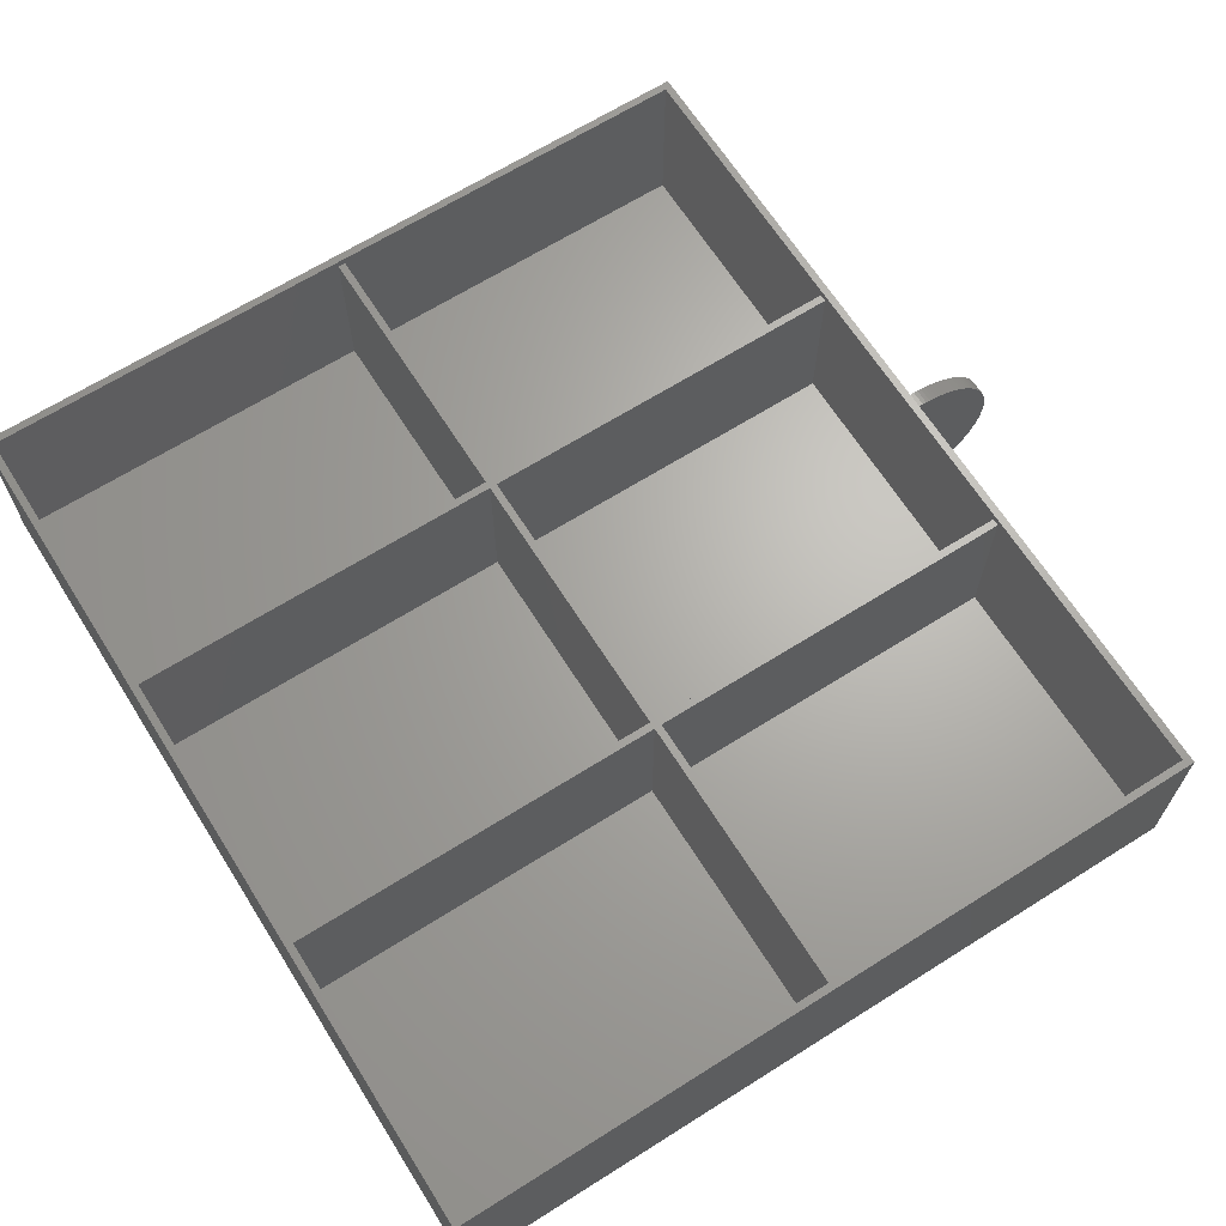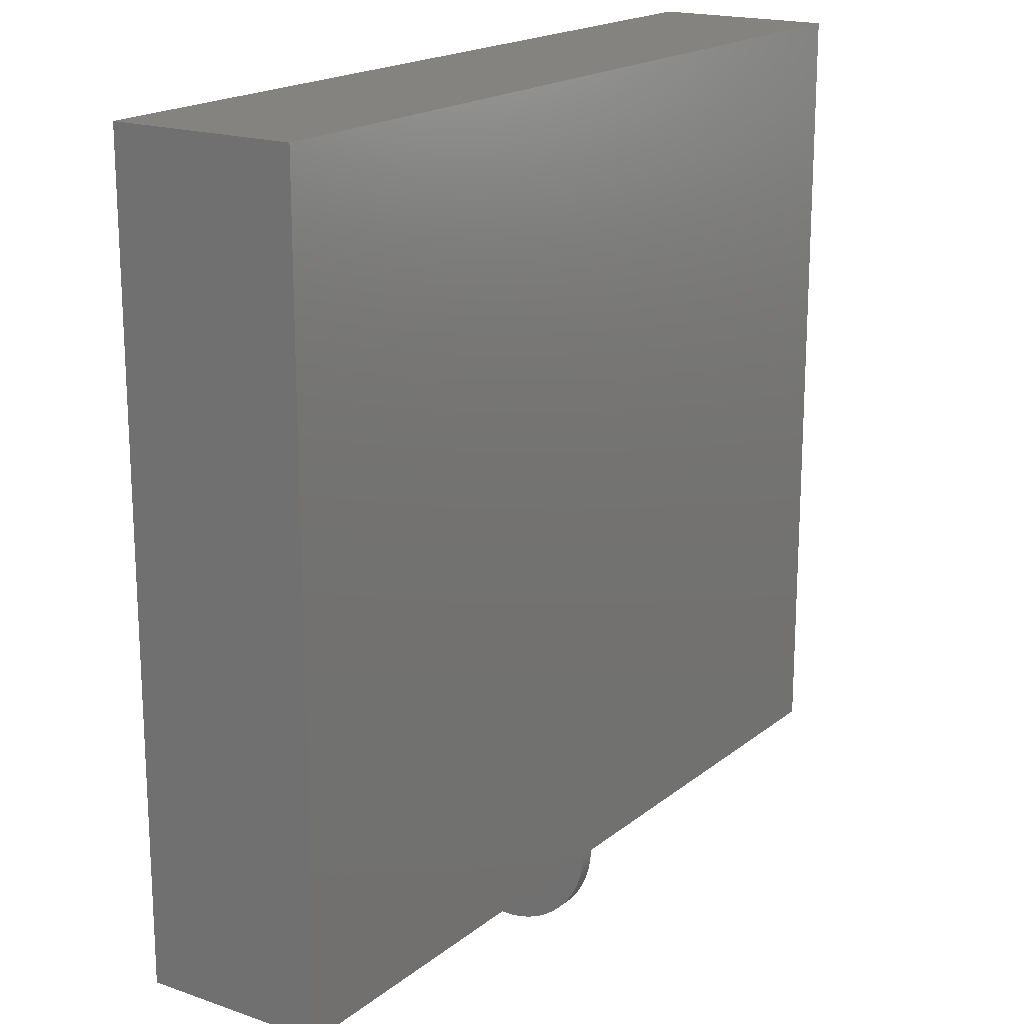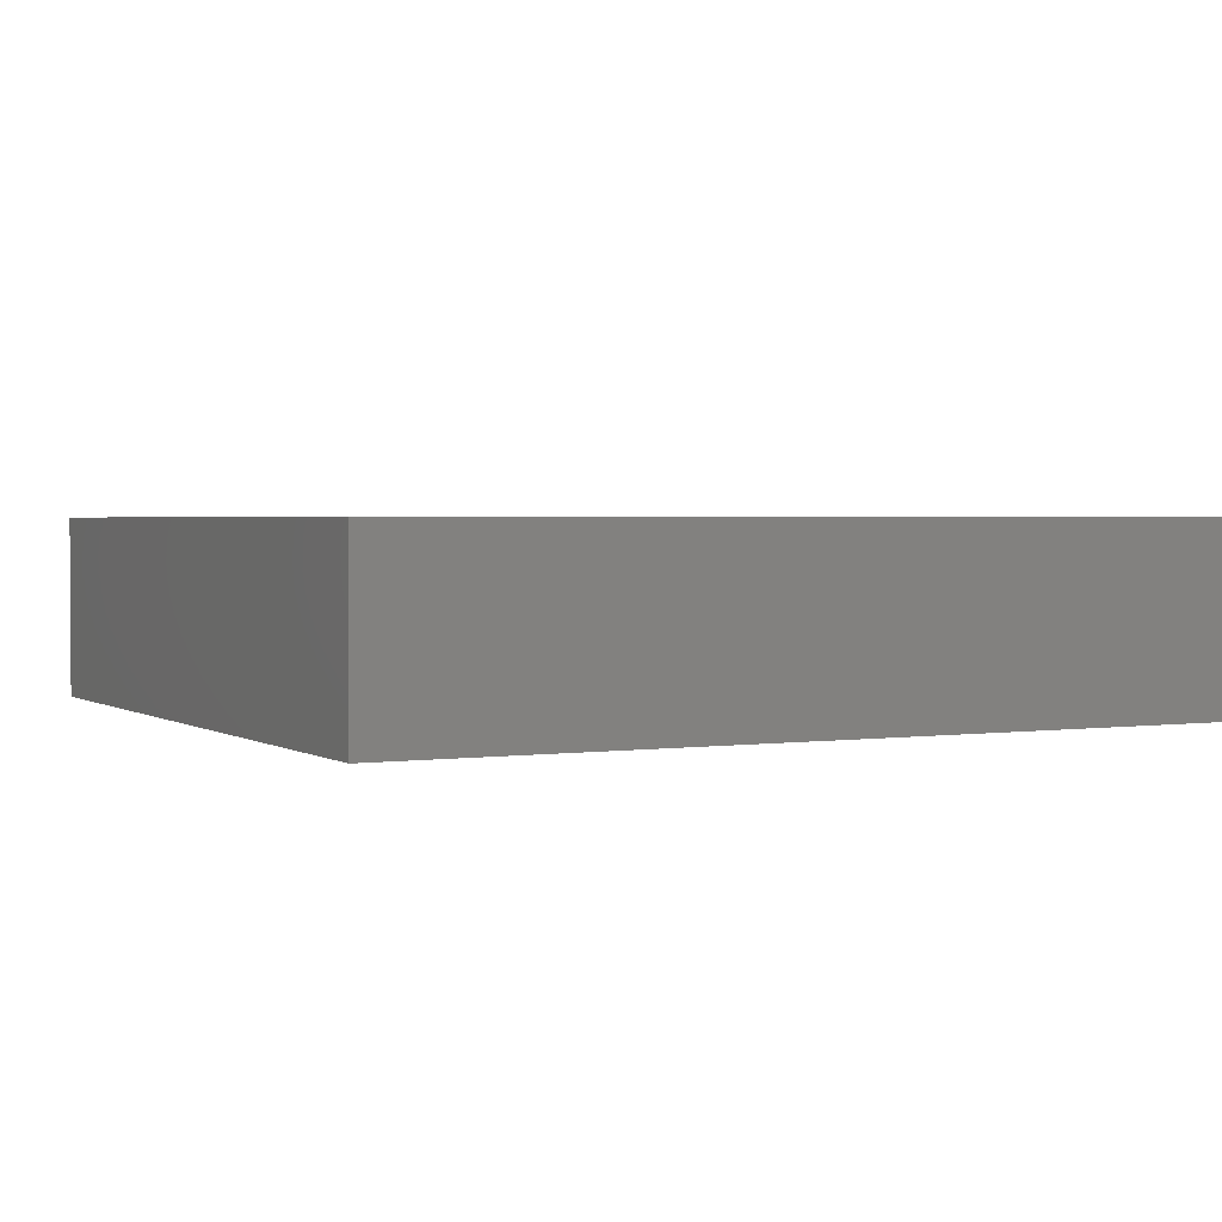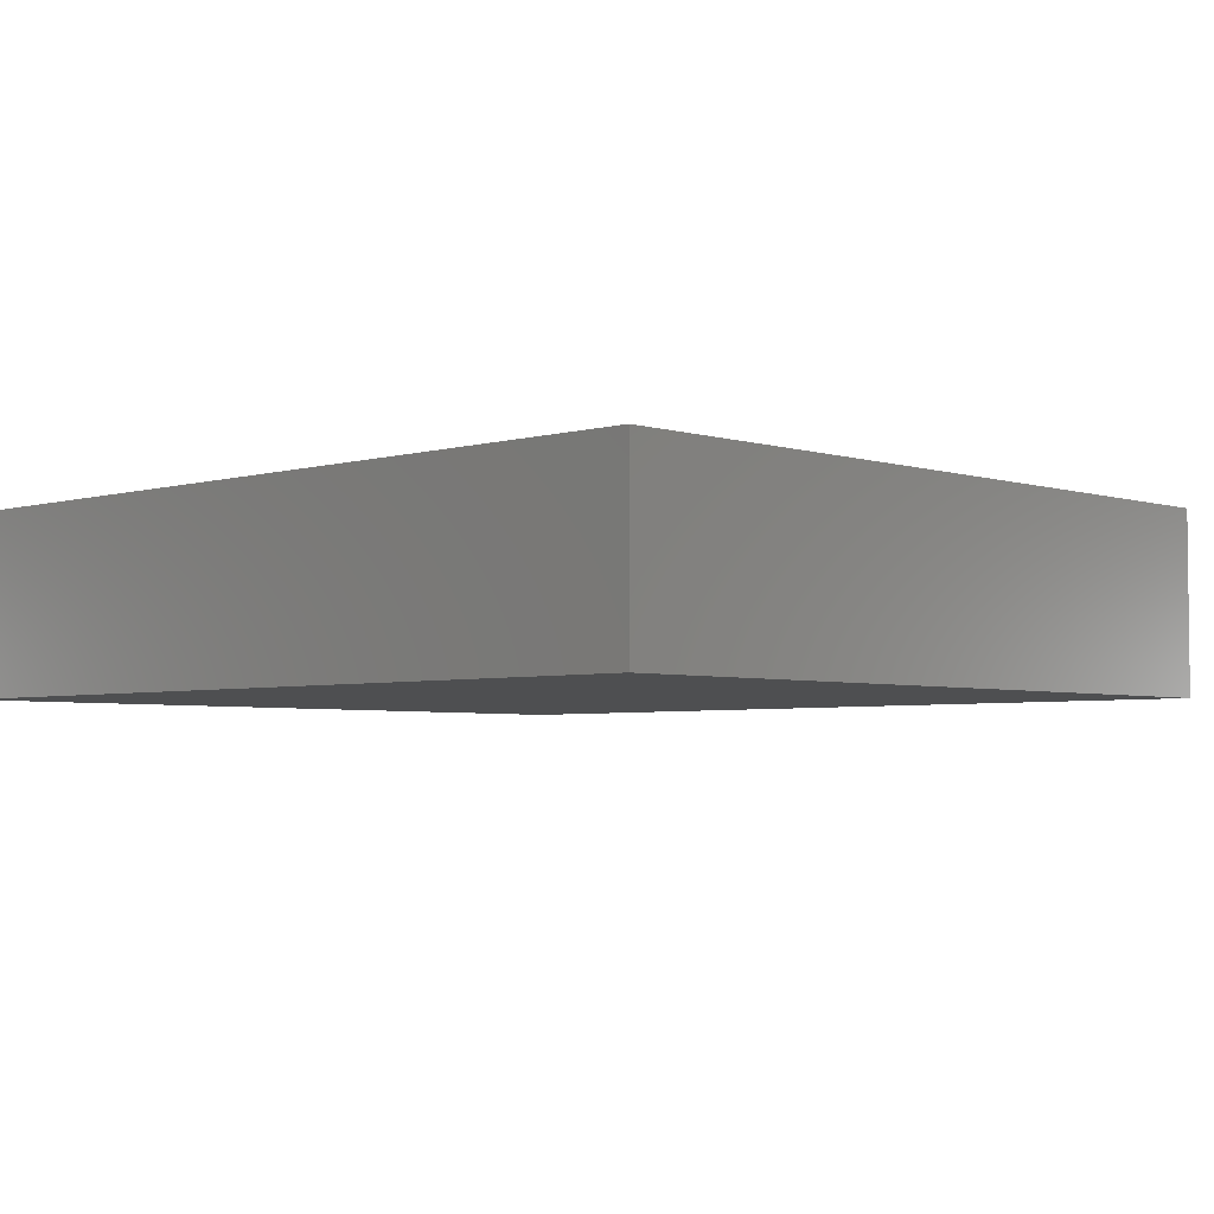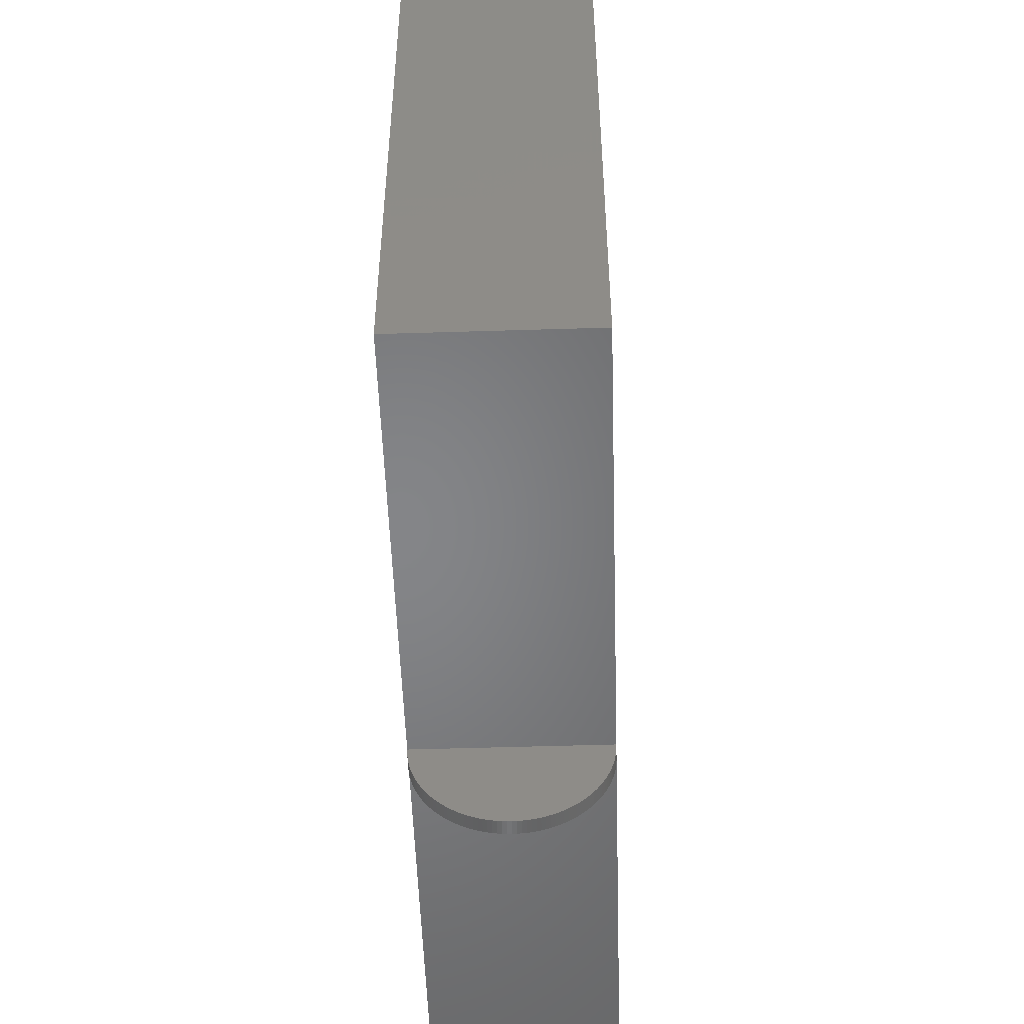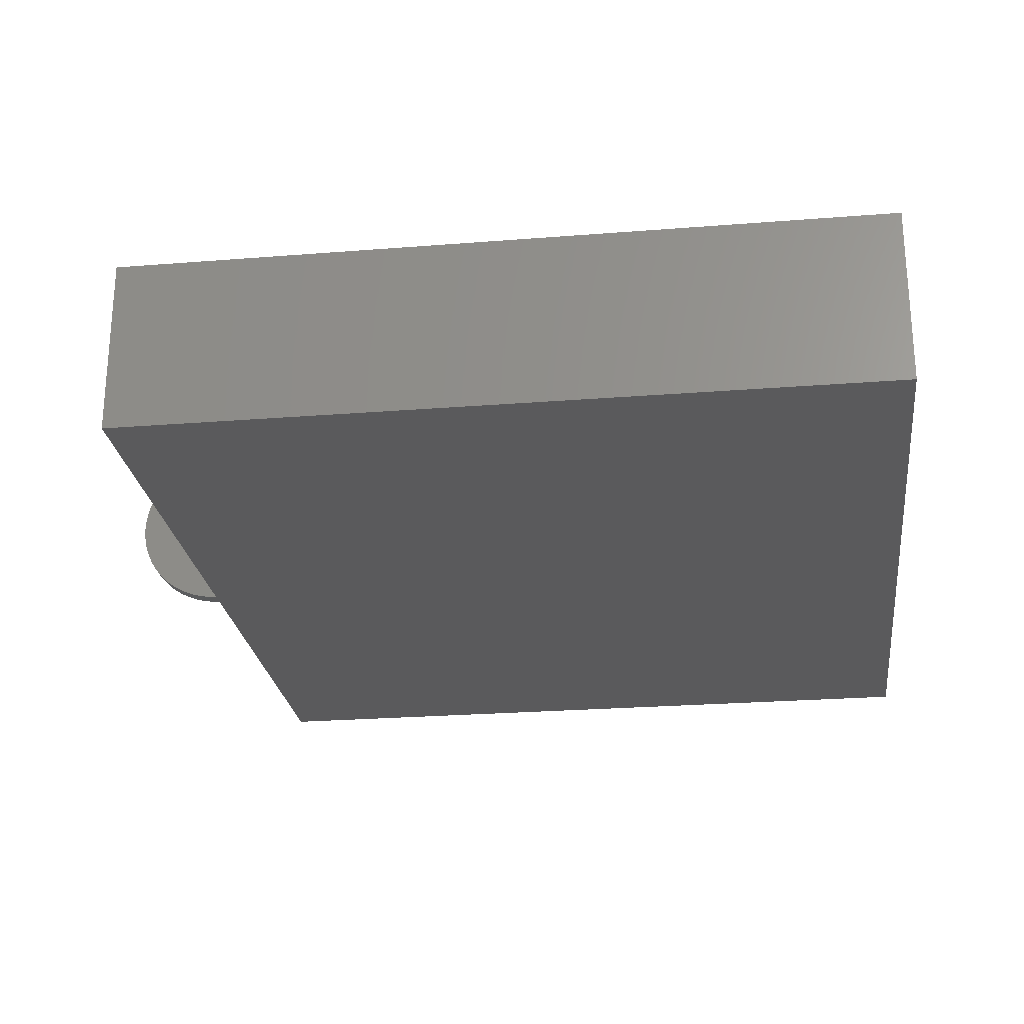
<metadata>
{"format":"stl","ext":"stl","renderer":"f3d","projection":"perspective","resolution":1024,"background":"white","views":[{"elev":66.2,"azim":-122.3,"up":"+Z"},{"elev":18.3,"azim":124.0,"up":"+Y"},{"elev":2.1,"azim":152.9,"up":"+Z"},{"elev":-4.0,"azim":-136.2,"up":"+Z"},{"elev":-52.4,"azim":91.9,"up":"+Y"},{"elev":-24.7,"azim":97.4,"up":"+Z"}]}
</metadata>
<code>
# stl→obj: 226 verts, 448 faces
v 0 77.5 35
v 0 79 0
v 0 77.5 0
v 0 79 35
v 0 156.5 0
v 0 156.5 36.5
v 0 0 0
v 0 0 36.5
v 58.33 79 0
v 58.33 77.5 0
v 86.75 0 36.5
v 1.5 1.5 36.5
v 1.5 155 36.5
v 175 1.5 36.5
v 89.75 0 36.5
v 176.5 0 36.5
v 176.5 156.5 36.5
v 175 155 36.5
v 58.33 156.5 35
v 58.33 156.5 0
v 116.7 156.5 35
v 116.7 156.5 0
v 59.83 156.5 0
v 59.83 156.5 35
v 176.5 156.5 0
v 118.2 156.5 0
v 118.2 156.5 35
v 58.33 0 0
v 58.33 0 35
v 59.83 0 35
v 59.83 0 0
v 86.75 -2.235e-15 0
v 59.83 79 0
v 59.83 77.5 0
v 89.75 -0.8428 36.48
v 86.75 -0.8428 36.48
v 89.75 -1.684 36.42
v 86.75 -1.684 36.42
v 86.75 -2.521 36.32
v 89.75 -2.521 36.32
v 89.75 -3.353 36.19
v 86.75 -3.353 36.19
v 89.75 -4.178 36.02
v 86.75 -4.178 36.02
v 89.75 -4.994 35.8
v 86.75 -4.994 35.8
v 89.75 -5.8 35.55
v 86.75 -5.8 35.55
v 89.75 -6.593 35.27
v 86.75 -6.593 35.27
v 89.75 -7.372 34.94
v 86.75 -7.372 34.94
v 86.75 -8.135 34.59
v 89.75 -8.135 34.59
v 89.75 -8.881 34.19
v 86.75 -8.881 34.19
v 89.75 -9.607 33.77
v 86.75 -9.607 33.77
v 89.75 -10.31 33.31
v 86.75 -10.31 33.31
v 89.75 -11 32.81
v 86.75 -11 32.81
v 89.75 -11.66 32.29
v 86.75 -11.66 32.29
v 86.75 -12.29 31.74
v 89.75 -12.29 31.74
v 89.75 -12.9 31.15
v 86.75 -12.9 31.15
v 89.75 -13.49 30.54
v 86.75 -13.49 30.54
v 86.75 -14.04 29.91
v 89.75 -14.04 29.91
v 89.75 -14.56 29.25
v 86.75 -14.56 29.25
v 89.75 -15.06 28.56
v 86.75 -15.06 28.56
v 89.75 -15.52 27.86
v 86.75 -15.52 27.86
v 86.75 -15.94 27.13
v 89.75 -15.94 27.13
v 89.75 -16.34 26.38
v 86.75 -16.34 26.38
v 86.75 -16.69 25.62
v 89.75 -16.69 25.62
v 89.75 -17.02 24.84
v 86.75 -17.02 24.84
v 89.75 -17.3 24.05
v 86.75 -17.3 24.05
v 86.75 -17.55 23.24
v 89.75 -17.55 23.24
v 89.75 -17.77 22.43
v 86.75 -17.77 22.43
v 89.75 -17.94 21.6
v 86.75 -17.94 21.6
v 86.75 -18.07 20.77
v 89.75 -18.07 20.77
v 86.75 -18.17 19.93
v 89.75 -18.17 19.93
v 89.75 -18.23 19.09
v 86.75 -18.23 19.09
v 89.75 -18.25 18.25
v 86.75 -18.25 18.25
v 89.75 -18.23 17.41
v 86.75 -18.23 17.41
v 89.75 -18.17 16.57
v 86.75 -18.17 16.57
v 89.75 -18.07 15.73
v 86.75 -18.07 15.73
v 89.75 -17.94 14.9
v 86.75 -17.94 14.9
v 89.75 -17.77 14.07
v 86.75 -17.77 14.07
v 89.75 -17.55 13.26
v 86.75 -17.55 13.26
v 89.75 -17.3 12.45
v 86.75 -17.3 12.45
v 89.75 -17.02 11.66
v 86.75 -17.02 11.66
v 89.75 -16.69 10.88
v 86.75 -16.69 10.88
v 89.75 -16.34 10.12
v 86.75 -16.34 10.12
v 89.75 -15.94 9.369
v 86.75 -15.94 9.369
v 89.75 -15.52 8.643
v 86.75 -15.52 8.643
v 89.75 -15.06 7.936
v 86.75 -15.06 7.936
v 89.75 -14.56 7.252
v 86.75 -14.56 7.252
v 89.75 -14.04 6.591
v 86.75 -14.04 6.591
v 89.75 -13.49 5.955
v 86.75 -13.49 5.955
v 89.75 -12.9 5.345
v 86.75 -12.9 5.345
v 86.75 -12.29 4.763
v 89.75 -12.29 4.763
v 89.75 -11.66 4.21
v 86.75 -11.66 4.21
v 89.75 -11 3.686
v 86.75 -11 3.686
v 86.75 -10.31 3.194
v 89.75 -10.31 3.194
v 89.75 -9.607 2.734
v 86.75 -9.607 2.734
v 89.75 -8.881 2.306
v 86.75 -8.881 2.306
v 86.75 -8.135 1.913
v 89.75 -8.135 1.913
v 86.75 -7.372 1.555
v 89.75 -7.372 1.555
v 89.75 -6.593 1.232
v 86.75 -6.593 1.232
v 89.75 -5.8 0.9461
v 86.75 -5.8 0.9461
v 89.75 -4.994 0.6967
v 86.75 -4.994 0.6967
v 89.75 -4.178 0.4848
v 86.75 -4.178 0.4848
v 89.75 -3.353 0.3107
v 86.75 -3.353 0.3107
v 89.75 -2.521 0.175
v 86.75 -2.521 0.175
v 89.75 -1.684 0.07785
v 86.75 -1.684 0.07785
v 89.75 -0.8428 0.01947
v 86.75 -0.8428 0.01947
v 89.75 -2.235e-15 0
v 116.7 0 35
v 116.7 0 0
v 176.5 0 0
v 118.2 0 35
v 118.2 0 0
v 176.5 79 35
v 176.5 79 0
v 176.5 77.5 0
v 176.5 77.5 35
v 1.5 79 35
v 1.5 79 1.5
v 1.5 155 1.5
v 1.5 1.5 1.5
v 1.5 77.5 1.5
v 1.5 77.5 35
v 58.33 1.5 35
v 58.33 1.5 1.5
v 116.7 1.5 1.5
v 59.83 1.5 1.5
v 59.83 1.5 35
v 116.7 1.5 35
v 175 1.5 1.5
v 118.2 1.5 1.5
v 118.2 1.5 35
v 175 79 35
v 175 155 1.5
v 175 79 1.5
v 175 77.5 35
v 175 77.5 1.5
v 58.33 155 35
v 58.33 155 1.5
v 116.7 155 1.5
v 59.83 155 35
v 59.83 155 1.5
v 116.7 155 35
v 118.2 155 35
v 118.2 155 1.5
v 116.7 79 0
v 118.2 79 0
v 116.7 77.5 0
v 118.2 77.5 0
v 58.33 79 1.5
v 58.33 79 35
v 58.33 77.5 35
v 58.33 77.5 1.5
v 59.83 77.5 35
v 59.83 77.5 1.5
v 116.7 77.5 1.5
v 116.7 77.5 35
v 118.2 77.5 35
v 118.2 77.5 1.5
v 118.2 79 1.5
v 118.2 79 35
v 59.83 79 35
v 59.83 79 1.5
v 116.7 79 1.5
v 116.7 79 35
f 1 2 3
f 1 4 2
f 4 5 2
f 4 6 5
f 7 1 3
f 8 1 7
f 6 1 8
f 6 4 1
f 9 3 2
f 9 10 3
f 11 12 8
f 13 6 8
f 13 8 12
f 14 15 16
f 17 18 14
f 17 14 16
f 17 6 13
f 17 13 18
f 14 12 11
f 14 11 15
f 19 20 5
f 19 5 6
f 21 22 23
f 21 23 24
f 25 26 27
f 17 25 27
f 6 17 27
f 6 27 21
f 6 21 24
f 6 24 19
f 20 2 5
f 20 9 2
f 10 7 3
f 10 28 7
f 29 7 28
f 29 8 7
f 30 31 32
f 11 30 32
f 8 30 11
f 8 29 30
f 33 10 9
f 33 34 10
f 35 15 11
f 35 11 36
f 37 35 36
f 37 36 38
f 37 38 39
f 40 37 39
f 41 40 39
f 41 39 42
f 43 41 42
f 43 42 44
f 45 43 44
f 45 44 46
f 47 45 46
f 47 46 48
f 49 47 48
f 49 48 50
f 51 50 52
f 51 49 50
f 51 52 53
f 54 51 53
f 55 53 56
f 55 54 53
f 57 56 58
f 57 55 56
f 59 58 60
f 59 57 58
f 61 60 62
f 61 59 60
f 63 62 64
f 63 64 65
f 63 61 62
f 66 63 65
f 67 66 65
f 67 65 68
f 69 67 68
f 69 68 70
f 69 70 71
f 72 69 71
f 73 72 71
f 73 71 74
f 75 73 74
f 75 74 76
f 77 75 76
f 77 76 78
f 77 78 79
f 80 77 79
f 81 80 79
f 81 79 82
f 81 82 83
f 84 81 83
f 85 84 83
f 85 83 86
f 87 85 86
f 87 86 88
f 87 88 89
f 90 87 89
f 91 90 89
f 91 89 92
f 93 94 95
f 93 91 92
f 93 92 94
f 96 95 97
f 96 93 95
f 98 96 97
f 99 97 100
f 99 98 97
f 101 100 102
f 101 99 100
f 103 102 104
f 103 101 102
f 105 104 106
f 105 103 104
f 107 106 108
f 107 105 106
f 109 108 110
f 109 107 108
f 111 110 112
f 111 109 110
f 113 112 114
f 113 111 112
f 115 113 114
f 115 114 116
f 117 115 116
f 117 116 118
f 119 117 118
f 119 118 120
f 121 119 120
f 121 120 122
f 123 122 124
f 123 121 122
f 125 124 126
f 125 123 124
f 127 126 128
f 127 125 126
f 129 128 130
f 129 127 128
f 131 130 132
f 131 129 130
f 133 132 134
f 133 131 132
f 135 134 136
f 135 136 137
f 135 133 134
f 138 135 137
f 139 137 140
f 139 138 137
f 141 140 142
f 141 142 143
f 141 139 140
f 144 141 143
f 145 143 146
f 145 144 143
f 147 146 148
f 147 148 149
f 147 145 146
f 150 149 151
f 150 147 149
f 152 150 151
f 153 151 154
f 153 152 151
f 155 154 156
f 155 153 154
f 157 156 158
f 157 155 156
f 159 158 160
f 159 157 158
f 161 160 162
f 161 159 160
f 163 162 164
f 163 161 162
f 165 163 164
f 165 164 166
f 167 165 166
f 167 166 168
f 169 167 168
f 169 168 32
f 170 15 169
f 170 169 171
f 172 173 174
f 16 173 172
f 15 173 16
f 15 170 173
f 175 176 25
f 175 25 17
f 172 177 178
f 16 172 178
f 17 16 178
f 17 178 175
f 179 180 181
f 179 181 13
f 182 183 184
f 12 182 184
f 13 12 184
f 13 184 179
f 185 186 182
f 185 182 12
f 187 188 189
f 190 187 189
f 191 192 193
f 14 191 193
f 12 14 193
f 12 193 190
f 12 190 189
f 12 189 185
f 194 195 196
f 194 18 195
f 191 197 198
f 14 197 191
f 18 197 14
f 18 194 197
f 199 181 200
f 199 13 181
f 201 202 203
f 204 202 201
f 195 205 206
f 18 205 195
f 13 205 18
f 13 204 205
f 13 202 204
f 13 199 202
f 24 23 20
f 24 20 19
f 22 33 23
f 22 207 33
f 27 26 22
f 27 22 21
f 25 208 26
f 25 176 208
f 20 33 9
f 23 33 20
f 10 31 28
f 34 31 10
f 30 28 31
f 30 29 28
f 34 32 31
f 34 169 32
f 209 171 169
f 209 169 34
f 60 64 62
f 60 65 64
f 60 68 65
f 78 70 68
f 78 71 70
f 78 74 71
f 78 76 74
f 78 68 60
f 56 60 58
f 83 79 78
f 83 82 79
f 52 56 53
f 50 56 52
f 50 60 56
f 88 86 83
f 89 88 83
f 44 48 46
f 44 50 48
f 92 89 83
f 39 83 78
f 39 44 42
f 39 50 44
f 39 78 60
f 39 60 50
f 95 94 92
f 36 39 38
f 11 39 36
f 102 97 95
f 102 100 97
f 104 95 92
f 104 102 95
f 108 92 83
f 108 106 104
f 108 104 92
f 112 108 83
f 112 110 108
f 116 114 112
f 118 116 112
f 122 120 118
f 122 118 112
f 126 124 122
f 130 128 126
f 136 134 132
f 137 132 130
f 137 126 122
f 137 130 126
f 137 136 132
f 142 83 39
f 142 112 83
f 142 140 137
f 142 122 112
f 142 137 122
f 148 143 142
f 148 146 143
f 154 151 149
f 160 39 11
f 160 149 148
f 160 156 154
f 160 158 156
f 160 142 39
f 160 148 142
f 160 154 149
f 164 162 160
f 168 164 160
f 168 166 164
f 32 168 160
f 32 160 11
f 207 34 33
f 207 209 34
f 59 61 63
f 59 63 66
f 59 66 67
f 77 67 69
f 77 69 72
f 77 72 73
f 77 73 75
f 77 59 67
f 55 57 59
f 84 77 80
f 84 80 81
f 51 54 55
f 49 51 55
f 49 55 59
f 87 84 85
f 90 84 87
f 43 45 47
f 43 47 49
f 91 84 90
f 40 77 84
f 40 41 43
f 40 43 49
f 40 59 77
f 40 49 59
f 96 91 93
f 35 37 40
f 15 35 40
f 101 96 98
f 101 98 99
f 103 91 96
f 103 96 101
f 107 84 91
f 107 103 105
f 107 91 103
f 111 84 107
f 111 107 109
f 115 111 113
f 117 111 115
f 121 117 119
f 121 111 117
f 125 121 123
f 129 125 127
f 135 131 133
f 138 129 131
f 138 121 125
f 138 125 129
f 138 131 135
f 141 40 84
f 141 84 111
f 141 138 139
f 141 111 121
f 141 121 138
f 147 141 144
f 147 144 145
f 153 150 152
f 159 15 40
f 159 147 150
f 159 153 155
f 159 155 157
f 159 40 141
f 159 141 147
f 159 150 153
f 163 159 161
f 167 159 163
f 167 163 165
f 169 159 167
f 169 15 159
f 173 171 174
f 173 170 171
f 177 174 210
f 177 172 174
f 178 177 176
f 178 176 175
f 200 181 180
f 200 180 211
f 212 180 179
f 212 211 180
f 212 179 184
f 212 184 213
f 213 184 183
f 213 183 214
f 214 183 182
f 214 182 186
f 186 213 214
f 185 213 186
f 215 213 185
f 215 185 189
f 188 216 215
f 189 188 215
f 217 216 188
f 217 188 187
f 187 218 217
f 190 218 187
f 219 218 190
f 219 190 193
f 192 220 219
f 193 192 219
f 198 220 192
f 198 192 191
f 195 206 221
f 195 221 196
f 194 221 222
f 194 196 221
f 194 222 219
f 194 219 197
f 197 219 220
f 197 220 198
f 211 199 200
f 212 199 211
f 202 199 212
f 202 212 223
f 224 203 202
f 223 224 202
f 201 203 224
f 201 224 225
f 225 204 201
f 226 204 225
f 205 204 226
f 205 226 222
f 221 206 205
f 222 221 205
f 22 208 207
f 26 208 22
f 176 210 208
f 176 177 210
f 209 174 171
f 210 174 209
f 208 209 207
f 208 210 209
f 223 212 213
f 223 213 215
f 217 215 216
f 218 215 217
f 222 226 218
f 222 218 219
f 225 224 223
f 226 225 223
f 226 223 215
f 226 215 218

</code>
